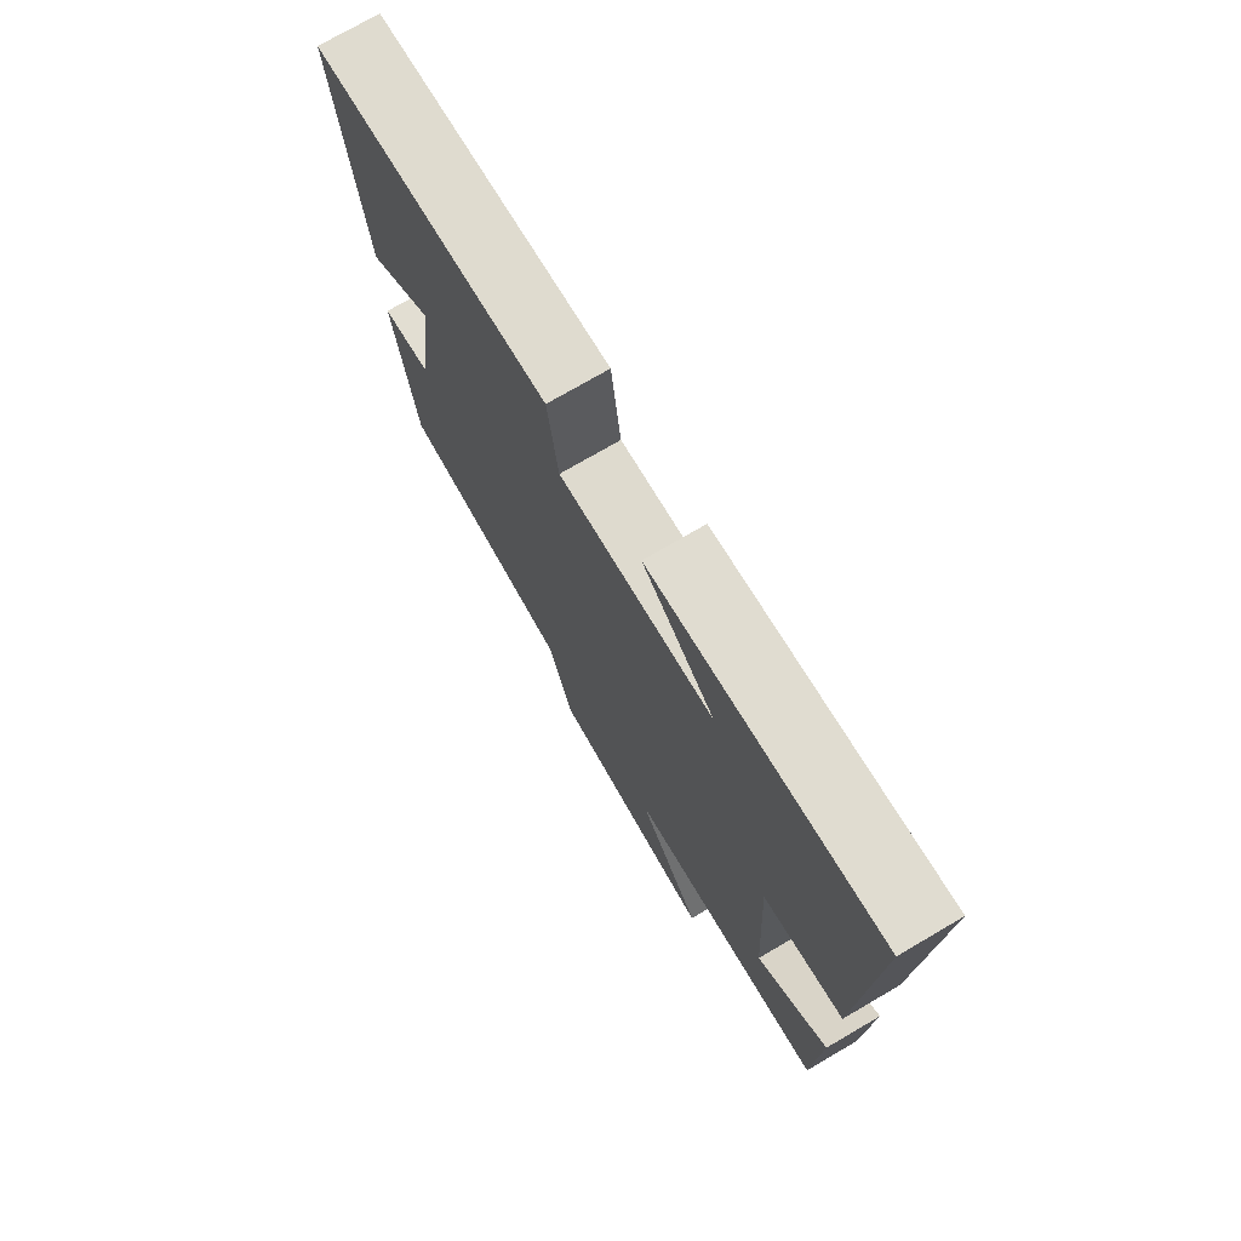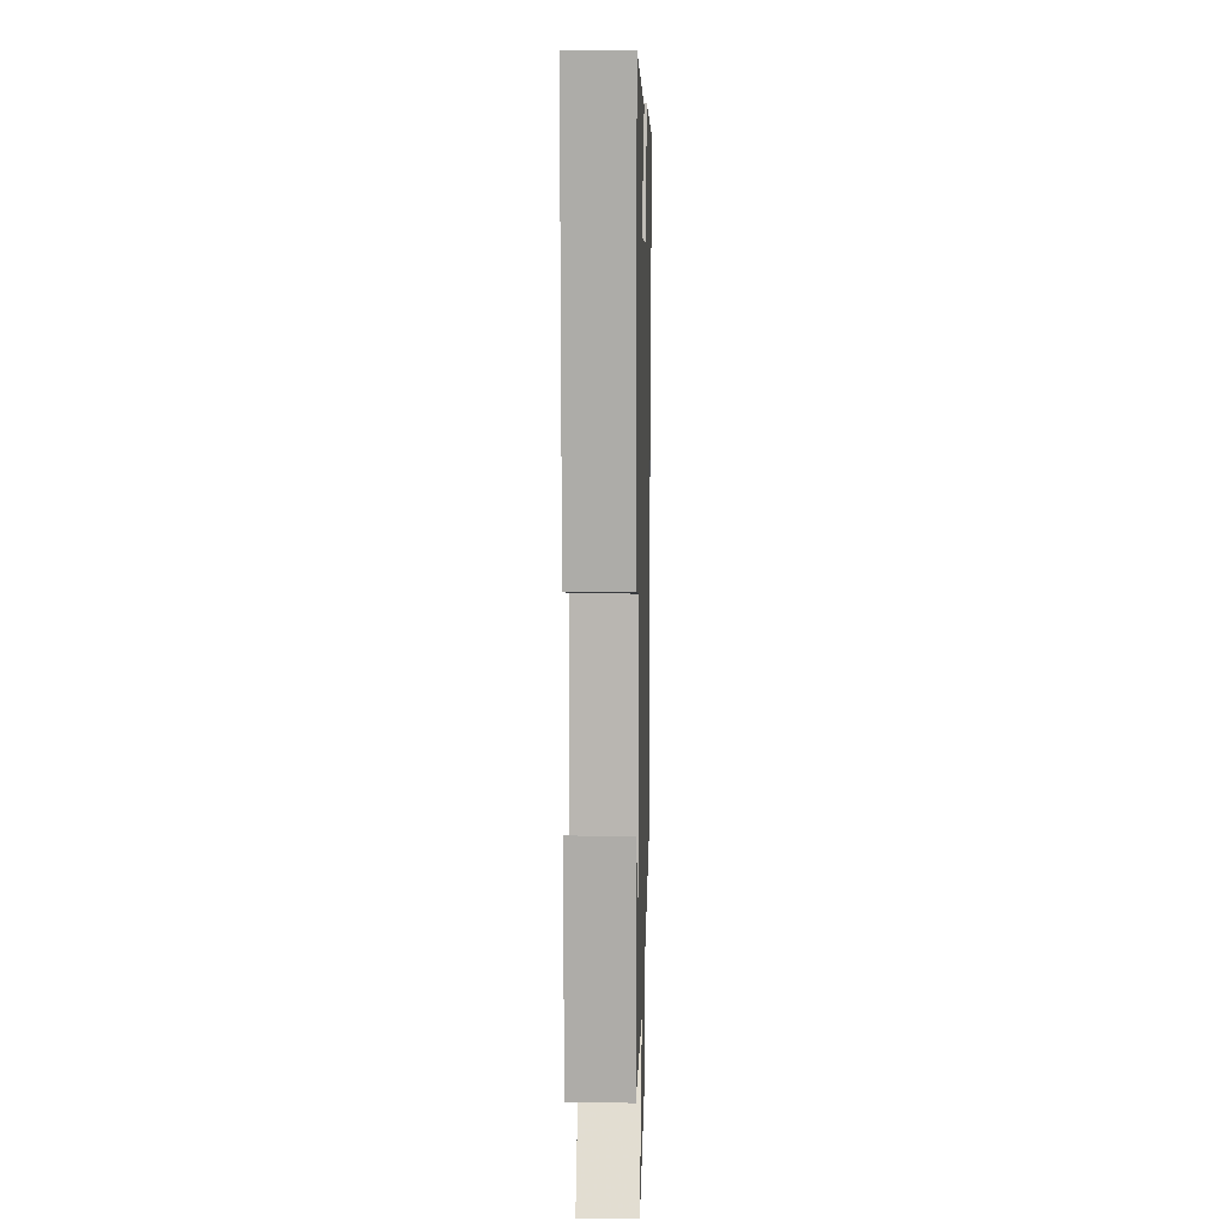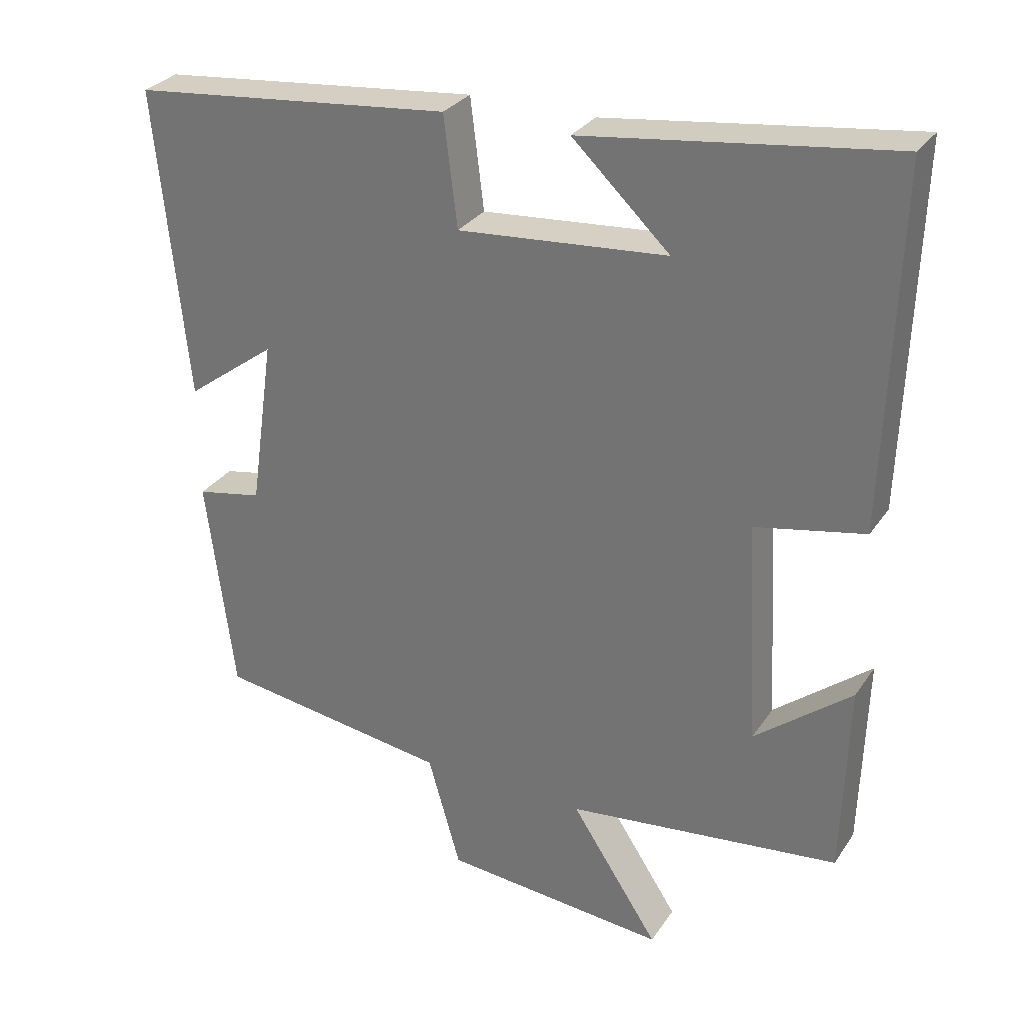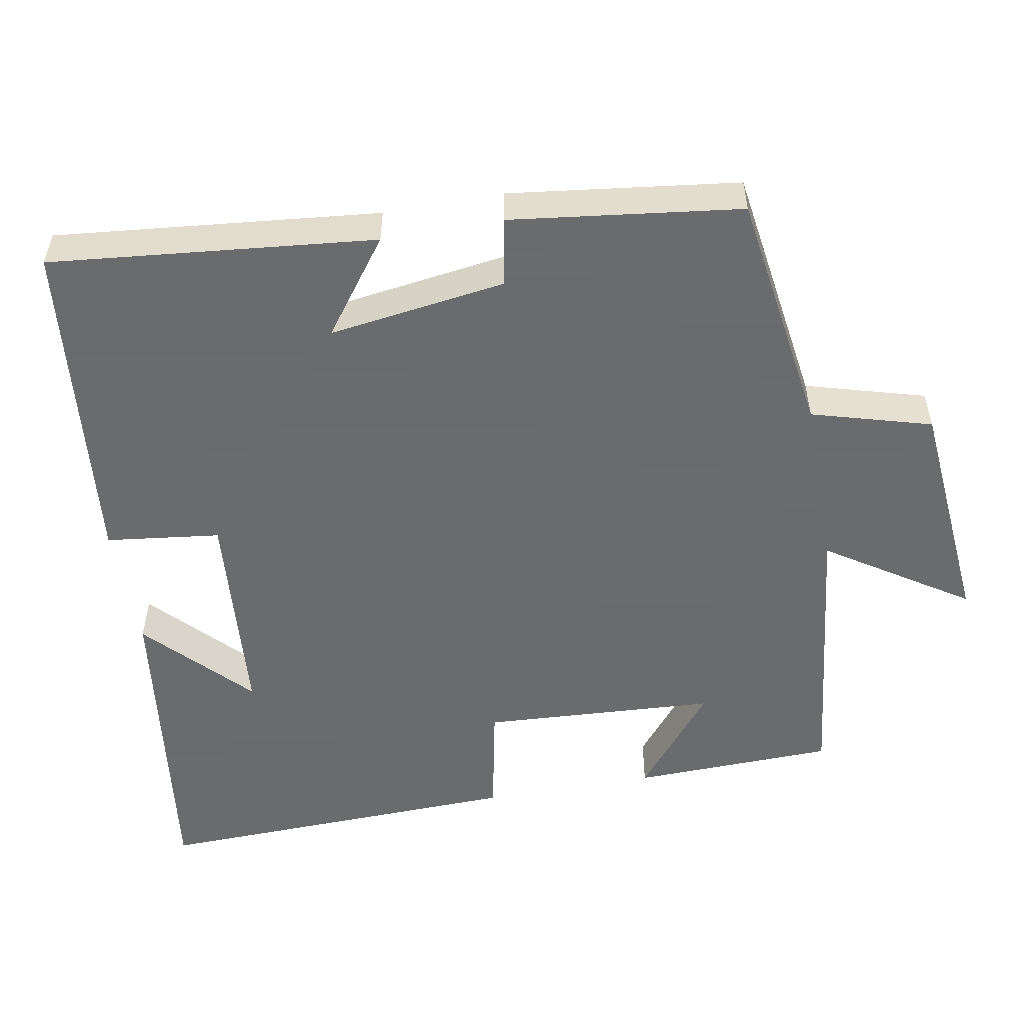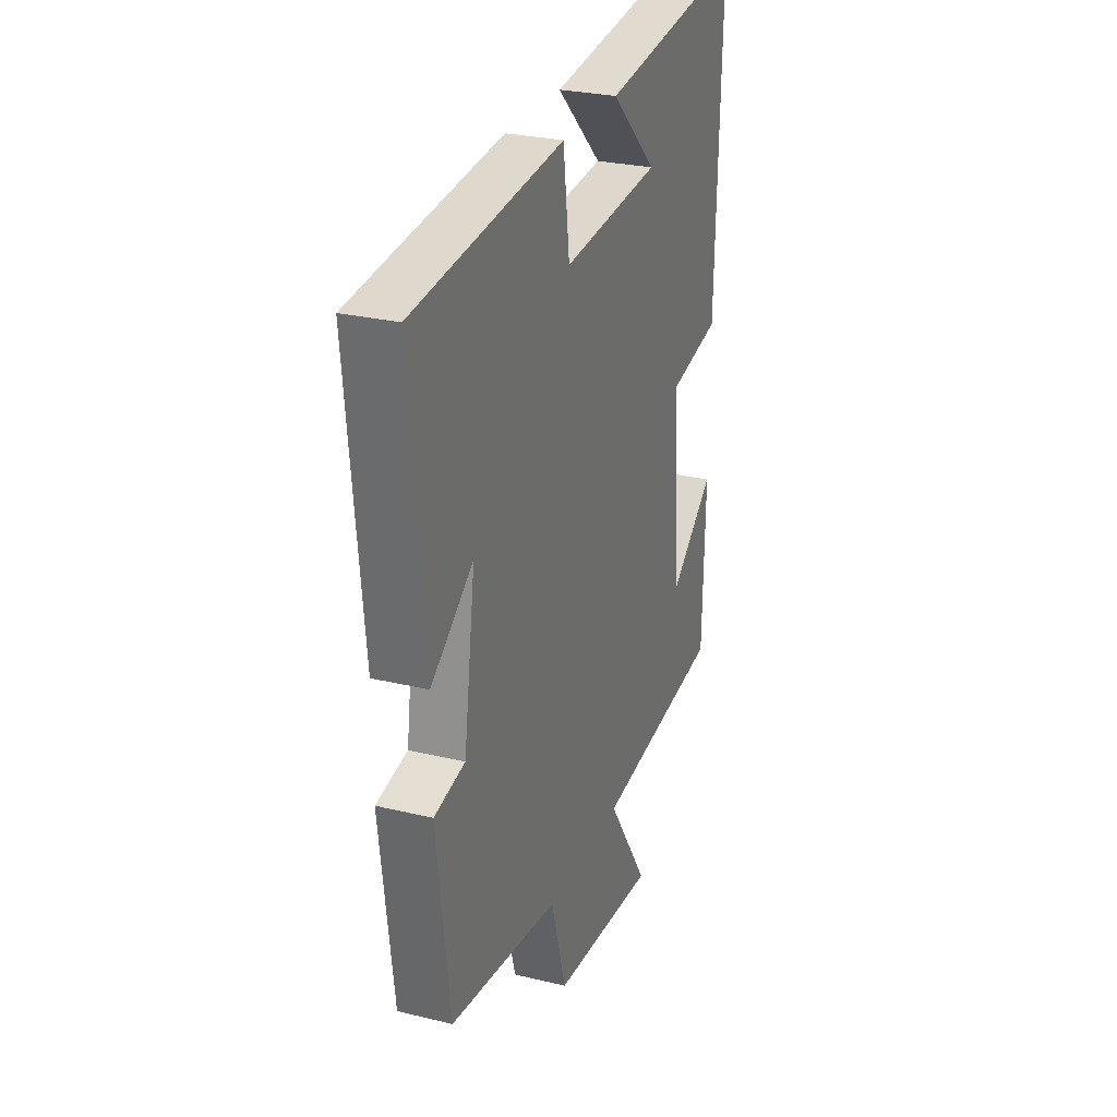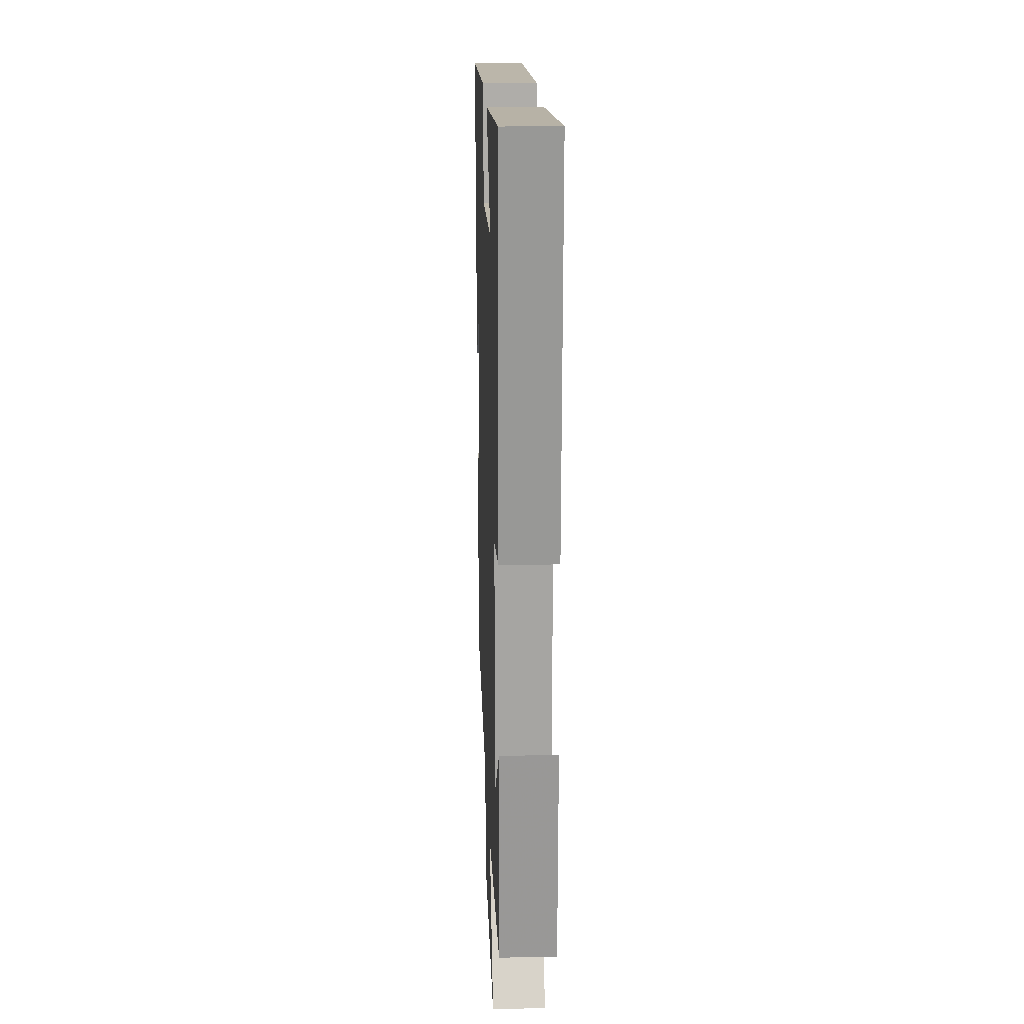
<metadata>
{"format":"obj","ext":"obj","renderer":"f3d","projection":"perspective","resolution":1024,"background":"white","views":[{"elev":74.3,"azim":-120.3,"up":"+Z"},{"elev":11.2,"azim":-88.5,"up":"+Z"},{"elev":29.7,"azim":-152.3,"up":"+Z"},{"elev":-53.2,"azim":100.2,"up":"+Y"},{"elev":27.3,"azim":110.4,"up":"+Z"},{"elev":19.9,"azim":-92.2,"up":"+Z"}]}
</metadata>
<code>
v -0.492 0.07 -0.455
v -0.5 0.07 -0.182
v -0.364 0.07 -0.291
v -0.346 0.07 0.025
v -0.5 0.07 0.056
v -0.516 0.07 0.556
v -0.084 0.07 0.5
v -0.221 0.07 0.37
v 0.073 0.07 0.346
v 0.092 0.07 0.5
v 0.544 0.07 0.454
v 0.5 0.07 0.018
v 0.373 0.07 0.112
v 0.407 0.07 -0.126
v 0.5 0.07 -0.144
v 0.461 0.07 -0.452
v 0.131 0.07 -0.5
v 0.085 0.07 -0.661
v -0.231 0.07 -0.689
v -0.107 0.07 -0.5
v -0.492 0 -0.455
v -0.5 0 -0.182
v -0.364 0 -0.291
v -0.346 0 0.025
v -0.5 0 0.056
v -0.516 0 0.556
v -0.084 0 0.5
v -0.221 0 0.37
v 0.073 0 0.346
v 0.092 0 0.5
v 0.544 0 0.454
v 0.5 0 0.018
v 0.373 0 0.112
v 0.407 0 -0.126
v 0.5 0 -0.144
v 0.461 0 -0.452
v 0.131 0 -0.5
v 0.085 0 -0.661
v -0.231 0 -0.689
v -0.107 0 -0.5
f 17 18 19 20
f 14 15 16 17
f 13 14 17 20
f 10 11 12 13
f 9 10 13
f 8 9 13 20
f 6 7 8
f 4 5 6 8
f 3 4 8 20
f 1 2 3 20
f 40 39 38 37
f 37 36 35 34
f 40 37 34 33
f 33 32 31 30
f 33 30 29
f 40 33 29 28
f 28 27 26
f 28 26 25 24
f 40 28 24 23
f 40 23 22 21
f 1 21 22 2
f 2 22 23 3
f 3 23 24 4
f 4 24 25 5
f 5 25 26 6
f 6 26 27 7
f 7 27 28 8
f 8 28 29 9
f 9 29 30 10
f 10 30 31 11
f 11 31 32 12
f 12 32 33 13
f 13 33 34 14
f 14 34 35 15
f 15 35 36 16
f 16 36 37 17
f 17 37 38 18
f 18 38 39 19
f 19 39 40 20
f 20 40 21 1

</code>
